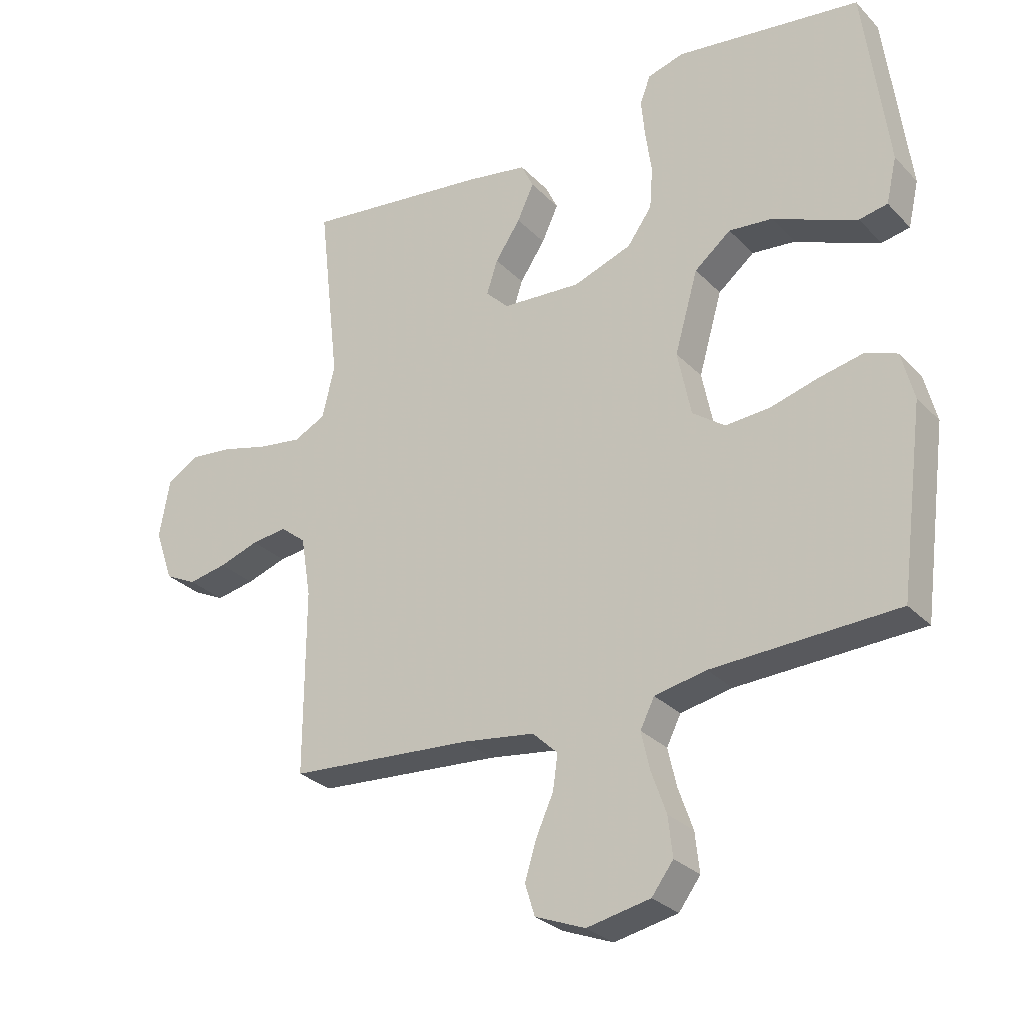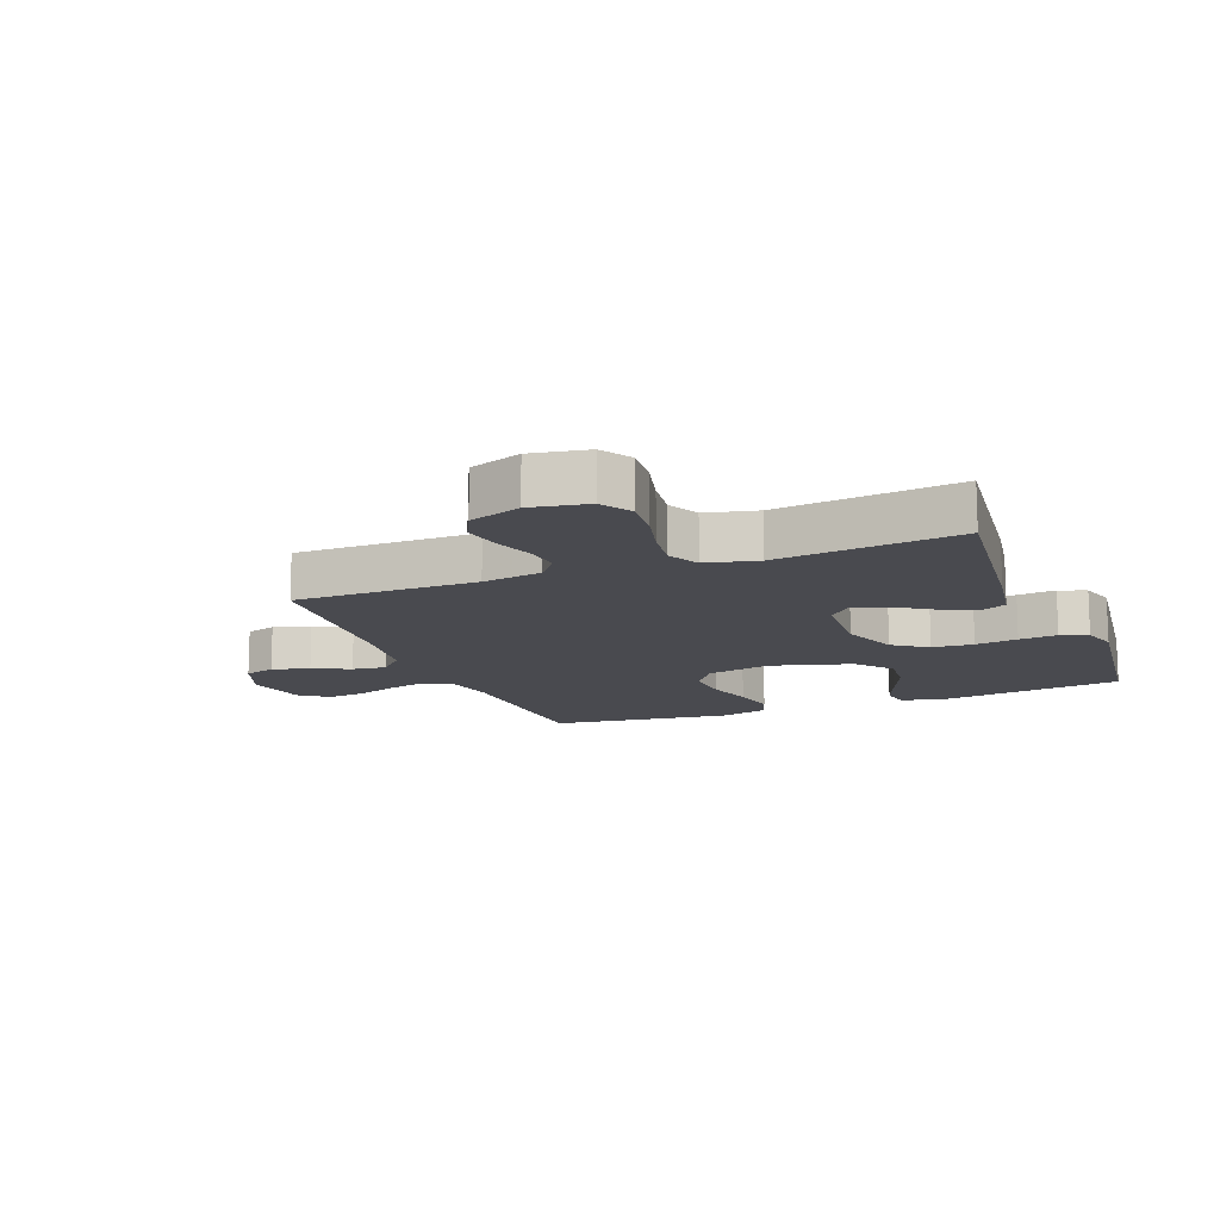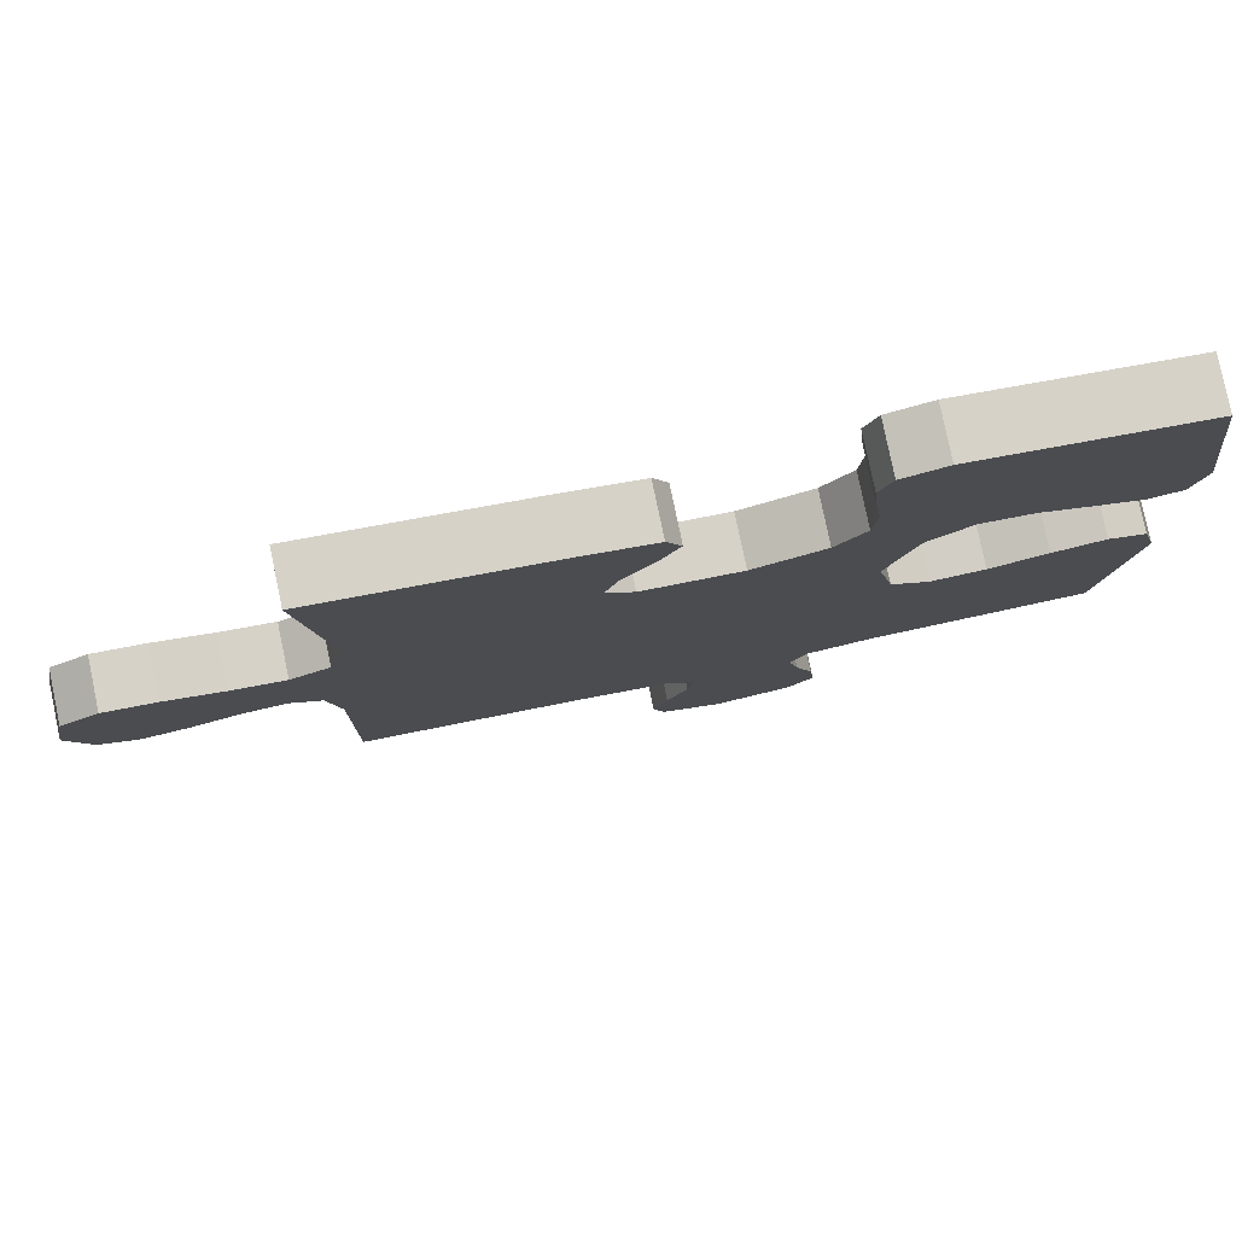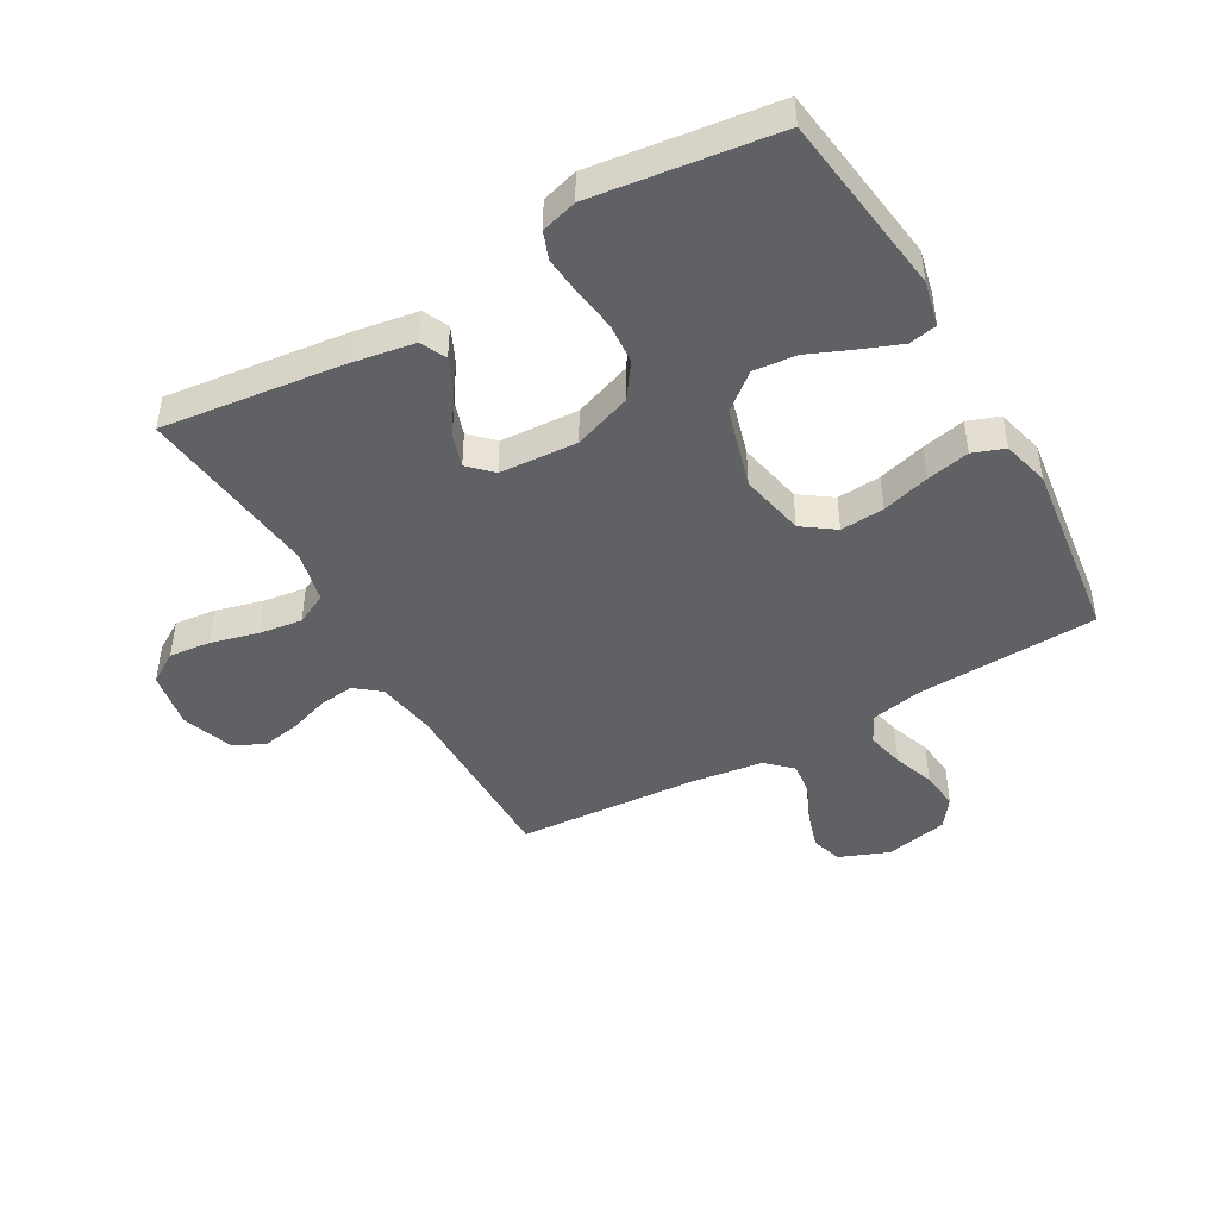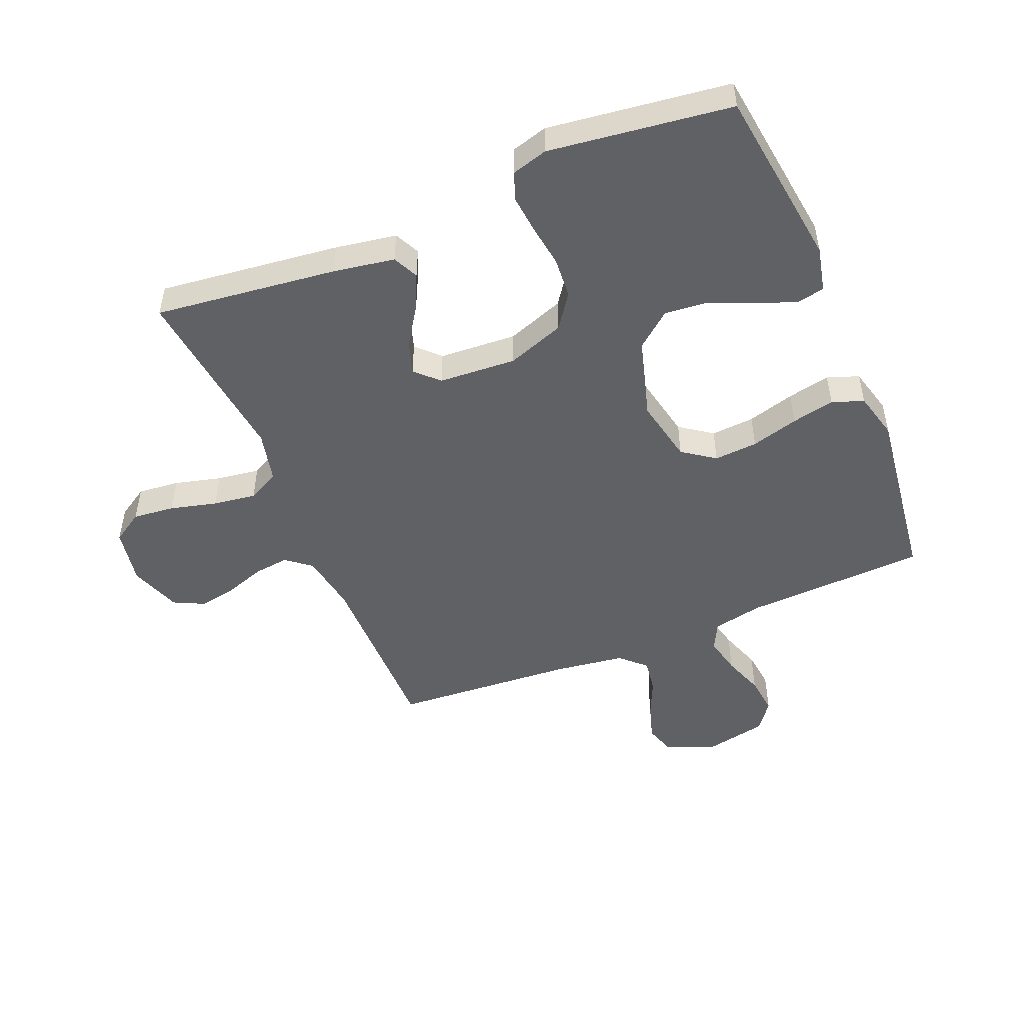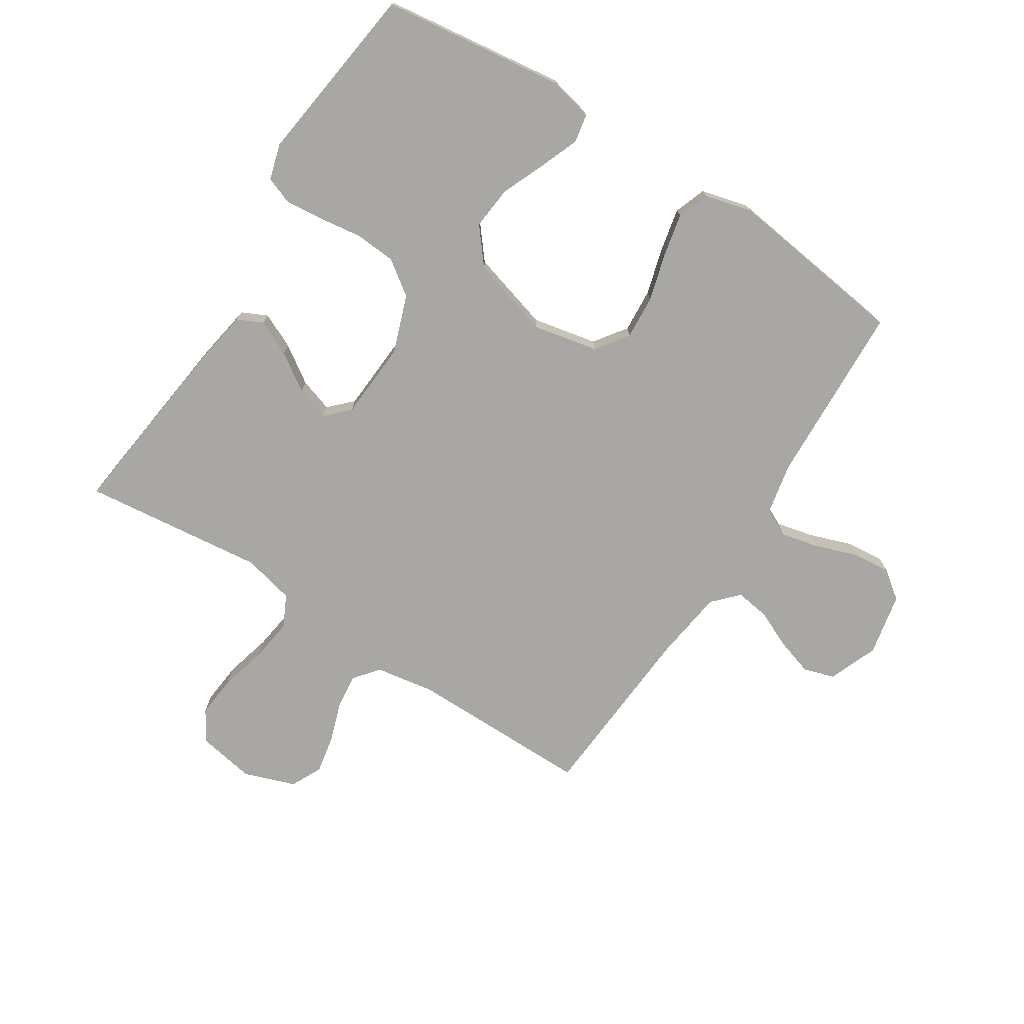
<metadata>
{"format":"obj","ext":"obj","renderer":"f3d","projection":"perspective","resolution":1024,"background":"white","views":[{"elev":-28.6,"azim":34.2,"up":"+Z"},{"elev":-13.5,"azim":-68.5,"up":"+Y"},{"elev":79.9,"azim":-11.8,"up":"+Z"},{"elev":-45.6,"azim":29.7,"up":"+Y"},{"elev":-49.3,"azim":22.6,"up":"+Y"},{"elev":-74.5,"azim":57.4,"up":"+Y"}]}
</metadata>
<code>
v -0.5 0.07 -0.5
v -0.499 0.07 -0.2
v -0.515 0.07 -0.102
v -0.556 0.07 -0.069
v -0.614 0.07 -0.076
v -0.679 0.07 -0.098
v -0.742 0.07 -0.11
v -0.793 0.07 -0.085
v -0.823 0.07 0
v -0.806 0.07 0.094
v -0.755 0.07 0.126
v -0.686 0.07 0.119
v -0.609 0.07 0.099
v -0.538 0.07 0.089
v -0.486 0.07 0.115
v -0.466 0.07 0.2
v -0.5 0.07 0.5
v -0.2 0.07 0.464
v -0.099 0.07 0.447
v -0.079 0.07 0.405
v -0.106 0.07 0.347
v -0.147 0.07 0.286
v -0.165 0.07 0.231
v -0.128 0.07 0.194
v 0 0.07 0.186
v 0.095 0.07 0.22
v 0.135 0.07 0.276
v 0.14 0.07 0.344
v 0.13 0.07 0.414
v 0.124 0.07 0.477
v 0.141 0.07 0.522
v 0.2 0.07 0.539
v 0.5 0.07 0.5
v 0.539 0.07 0.2
v 0.522 0.07 0.126
v 0.476 0.07 0.117
v 0.412 0.07 0.142
v 0.339 0.07 0.173
v 0.268 0.07 0.18
v 0.209 0.07 0.132
v 0.171 0.07 0
v 0.193 0.07 -0.107
v 0.246 0.07 -0.145
v 0.318 0.07 -0.14
v 0.396 0.07 -0.118
v 0.467 0.07 -0.103
v 0.519 0.07 -0.122
v 0.539 0.07 -0.2
v 0.5 0.07 -0.5
v 0.2 0.07 -0.513
v 0.116 0.07 -0.53
v 0.093 0.07 -0.576
v 0.107 0.07 -0.638
v 0.131 0.07 -0.706
v 0.138 0.07 -0.77
v 0.103 0.07 -0.817
v 0 0.07 -0.838
v -0.081 0.07 -0.806
v -0.097 0.07 -0.755
v -0.078 0.07 -0.694
v -0.05 0.07 -0.632
v -0.042 0.07 -0.576
v -0.083 0.07 -0.537
v -0.2 0.07 -0.521
v -0.5 0 -0.5
v -0.499 0 -0.2
v -0.515 0 -0.102
v -0.556 0 -0.069
v -0.614 0 -0.076
v -0.679 0 -0.098
v -0.742 0 -0.11
v -0.793 0 -0.085
v -0.823 0 0
v -0.806 0 0.094
v -0.755 0 0.126
v -0.686 0 0.119
v -0.609 0 0.099
v -0.538 0 0.089
v -0.486 0 0.115
v -0.466 0 0.2
v -0.5 0 0.5
v -0.2 0 0.464
v -0.099 0 0.447
v -0.079 0 0.405
v -0.106 0 0.347
v -0.147 0 0.286
v -0.165 0 0.231
v -0.128 0 0.194
v 0 0 0.186
v 0.095 0 0.22
v 0.135 0 0.276
v 0.14 0 0.344
v 0.13 0 0.414
v 0.124 0 0.477
v 0.141 0 0.522
v 0.2 0 0.539
v 0.5 0 0.5
v 0.539 0 0.2
v 0.522 0 0.126
v 0.476 0 0.117
v 0.412 0 0.142
v 0.339 0 0.173
v 0.268 0 0.18
v 0.209 0 0.132
v 0.171 0 0
v 0.193 0 -0.107
v 0.246 0 -0.145
v 0.318 0 -0.14
v 0.396 0 -0.118
v 0.467 0 -0.103
v 0.519 0 -0.122
v 0.539 0 -0.2
v 0.5 0 -0.5
v 0.2 0 -0.513
v 0.116 0 -0.53
v 0.093 0 -0.576
v 0.107 0 -0.638
v 0.131 0 -0.706
v 0.138 0 -0.77
v 0.103 0 -0.817
v 0 0 -0.838
v -0.081 0 -0.806
v -0.097 0 -0.755
v -0.078 0 -0.694
v -0.05 0 -0.632
v -0.042 0 -0.576
v -0.083 0 -0.537
v -0.2 0 -0.521
f 58 59 60 61
f 56 57 58 61
f 56 61 62
f 53 54 55 56
f 52 53 56 62
f 51 52 62 63
f 47 48 49 50
f 44 45 46 47
f 44 47 50 51
f 35 36 37 38
f 33 34 35 38
f 33 38 39
f 32 33 39 40
f 28 29 30 31
f 28 31 32 40
f 19 20 21 22
f 19 22 23
f 16 17 18 19
f 15 16 19 23
f 14 15 23 24
f 10 11 12 13
f 10 13 14
f 9 10 14
f 5 6 7 8
f 4 5 8 9
f 64 1 2
f 64 2 3
f 63 64 3
f 43 44 51 63
f 42 43 63 3
f 41 42 3 4
f 27 28 40 41
f 26 27 41
f 25 26 41 4
f 14 24 25
f 4 9 14 25
f 125 124 123 122
f 125 122 121 120
f 126 125 120
f 120 119 118 117
f 126 120 117 116
f 127 126 116 115
f 114 113 112 111
f 111 110 109 108
f 115 114 111 108
f 102 101 100 99
f 102 99 98 97
f 103 102 97
f 104 103 97 96
f 95 94 93 92
f 104 96 95 92
f 86 85 84 83
f 87 86 83
f 83 82 81 80
f 87 83 80 79
f 88 87 79 78
f 77 76 75 74
f 78 77 74
f 78 74 73
f 72 71 70 69
f 73 72 69 68
f 66 65 128
f 67 66 128
f 67 128 127
f 127 115 108 107
f 67 127 107 106
f 68 67 106 105
f 105 104 92 91
f 105 91 90
f 68 105 90 89
f 89 88 78
f 89 78 73 68
f 1 65 66 2
f 2 66 67 3
f 3 67 68 4
f 4 68 69 5
f 5 69 70 6
f 6 70 71 7
f 7 71 72 8
f 8 72 73 9
f 9 73 74 10
f 10 74 75 11
f 11 75 76 12
f 12 76 77 13
f 13 77 78 14
f 14 78 79 15
f 15 79 80 16
f 16 80 81 17
f 17 81 82 18
f 18 82 83 19
f 19 83 84 20
f 20 84 85 21
f 21 85 86 22
f 22 86 87 23
f 23 87 88 24
f 24 88 89 25
f 25 89 90 26
f 26 90 91 27
f 27 91 92 28
f 28 92 93 29
f 29 93 94 30
f 30 94 95 31
f 31 95 96 32
f 32 96 97 33
f 33 97 98 34
f 34 98 99 35
f 35 99 100 36
f 36 100 101 37
f 37 101 102 38
f 38 102 103 39
f 39 103 104 40
f 40 104 105 41
f 41 105 106 42
f 42 106 107 43
f 43 107 108 44
f 44 108 109 45
f 45 109 110 46
f 46 110 111 47
f 47 111 112 48
f 48 112 113 49
f 49 113 114 50
f 50 114 115 51
f 51 115 116 52
f 52 116 117 53
f 53 117 118 54
f 54 118 119 55
f 55 119 120 56
f 56 120 121 57
f 57 121 122 58
f 58 122 123 59
f 59 123 124 60
f 60 124 125 61
f 61 125 126 62
f 62 126 127 63
f 63 127 128 64
f 64 128 65 1

</code>
